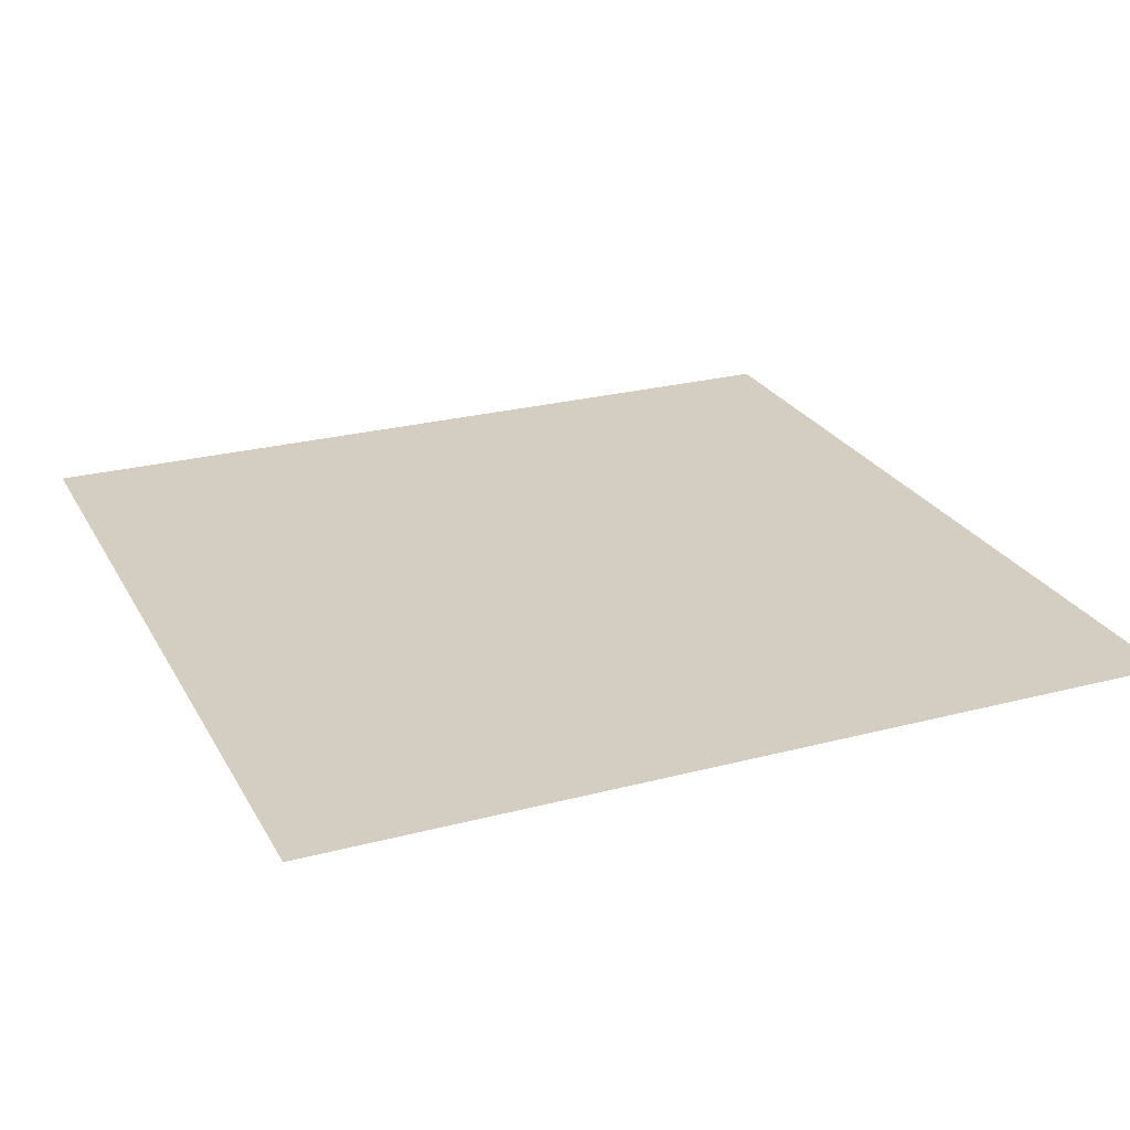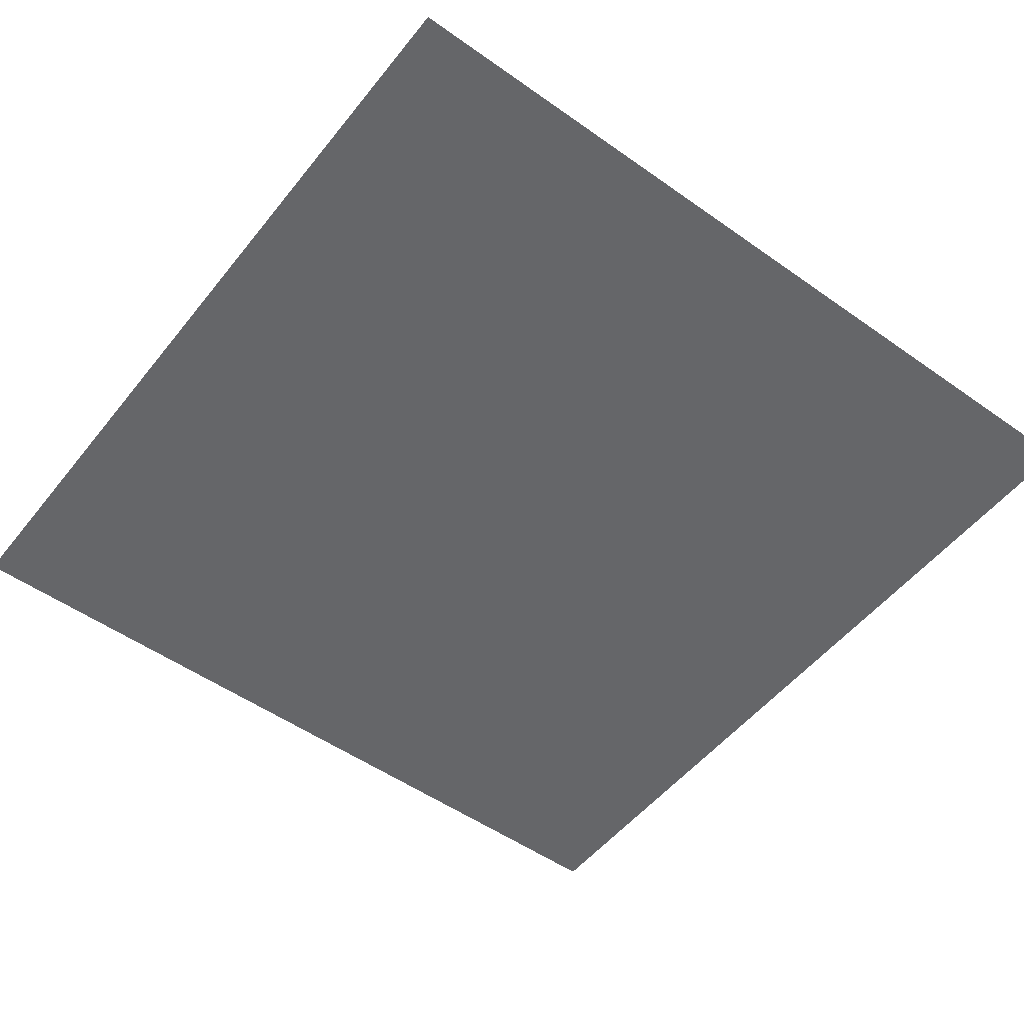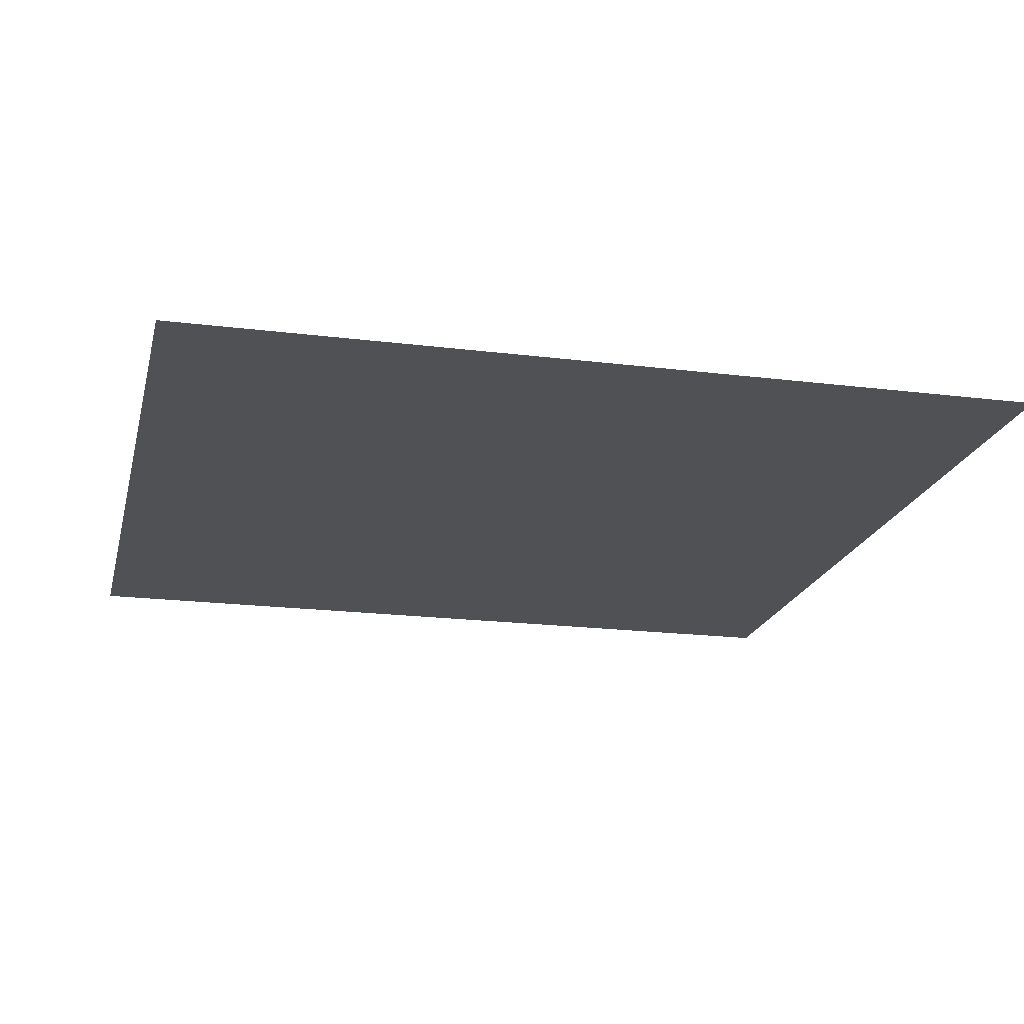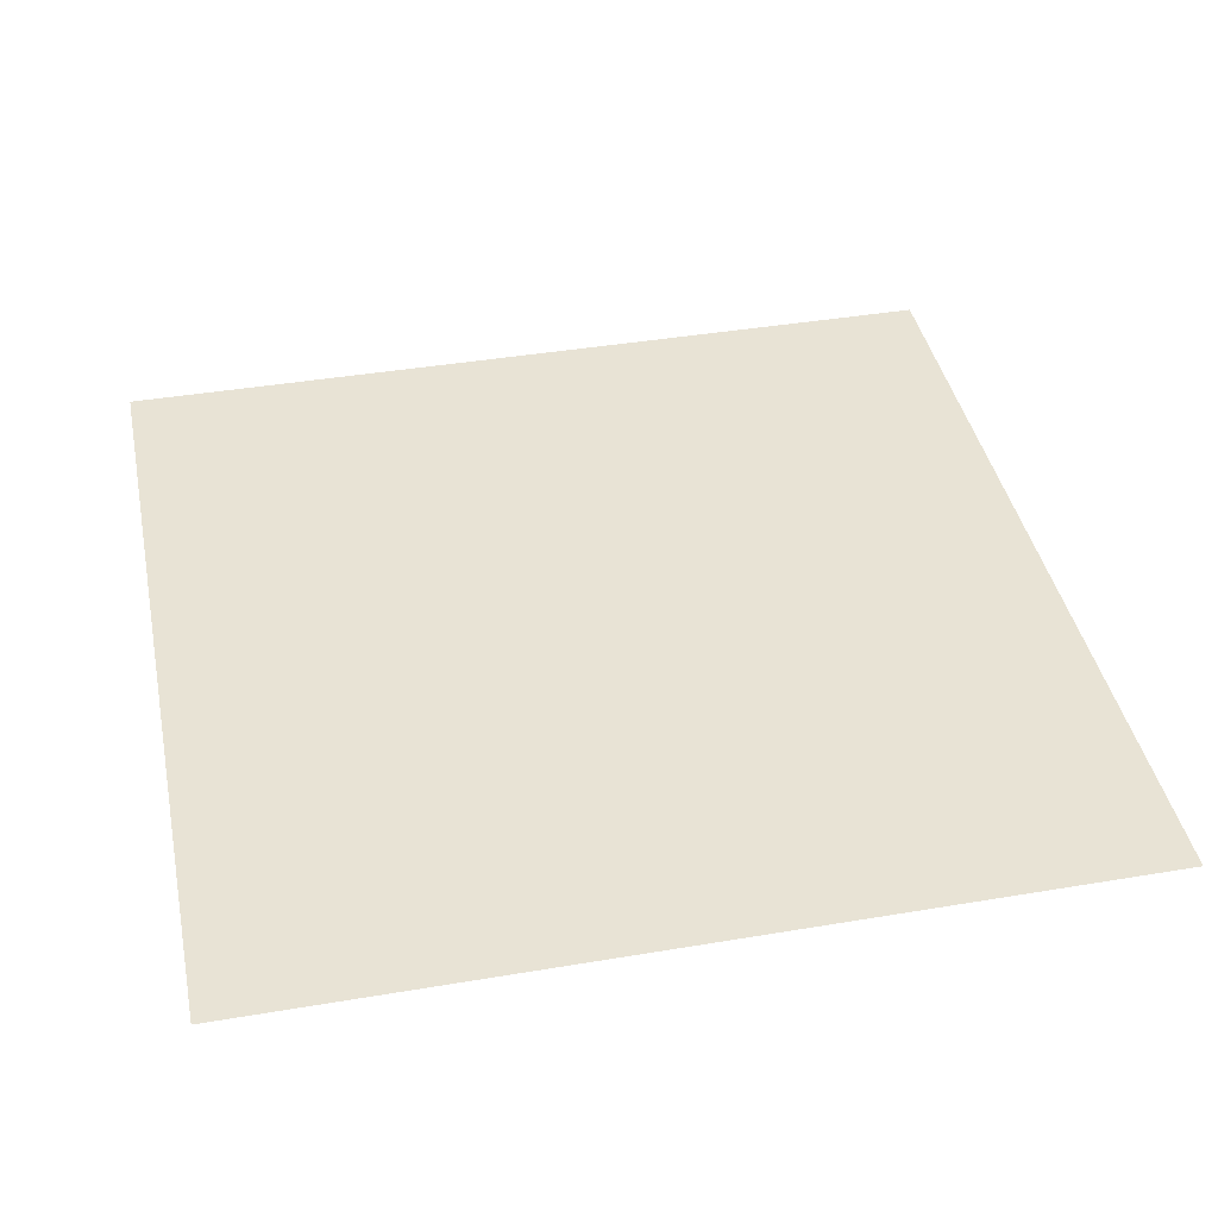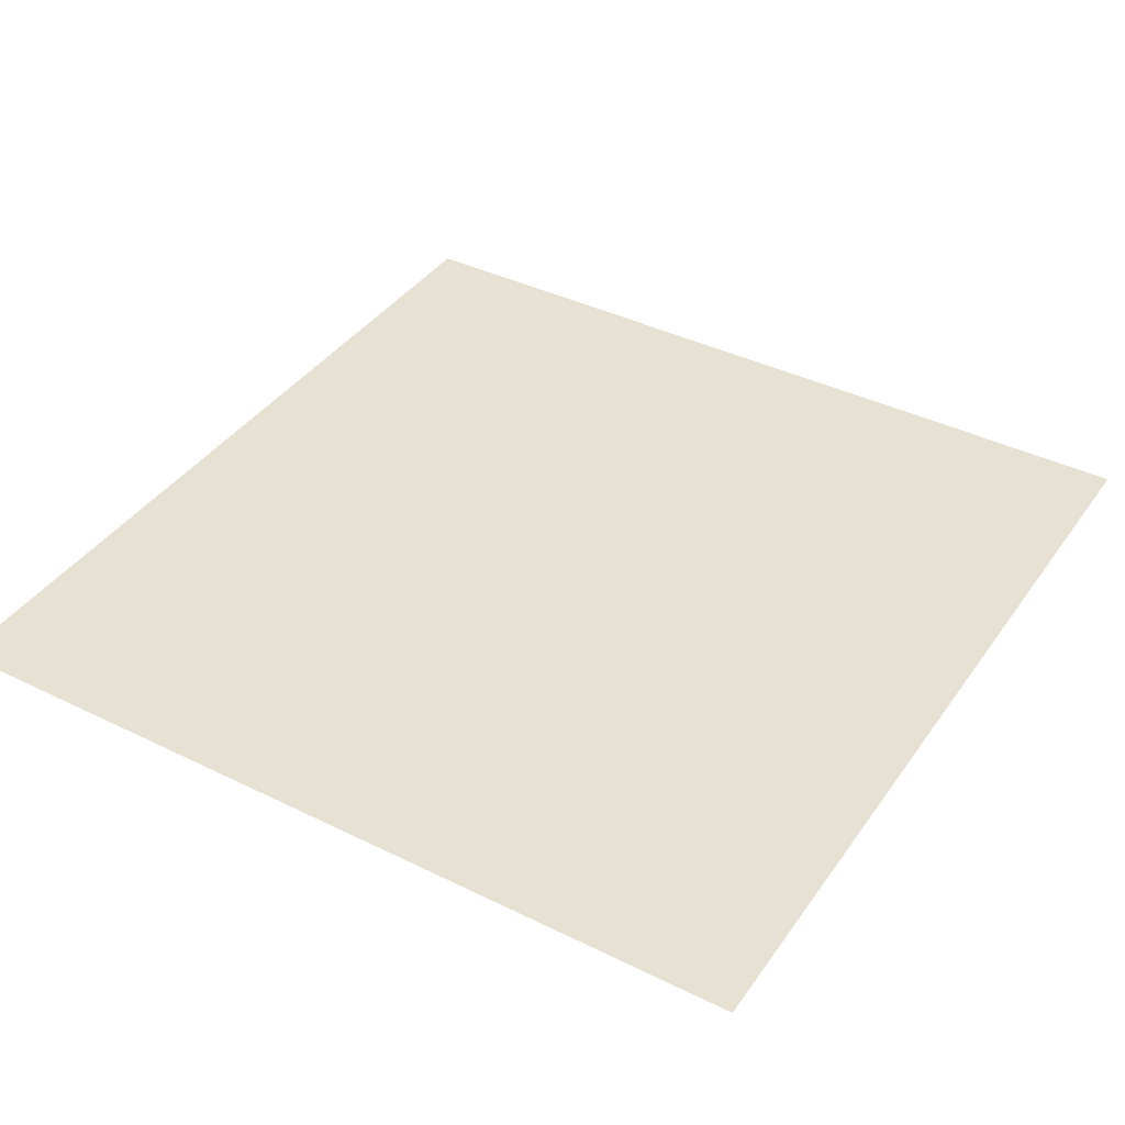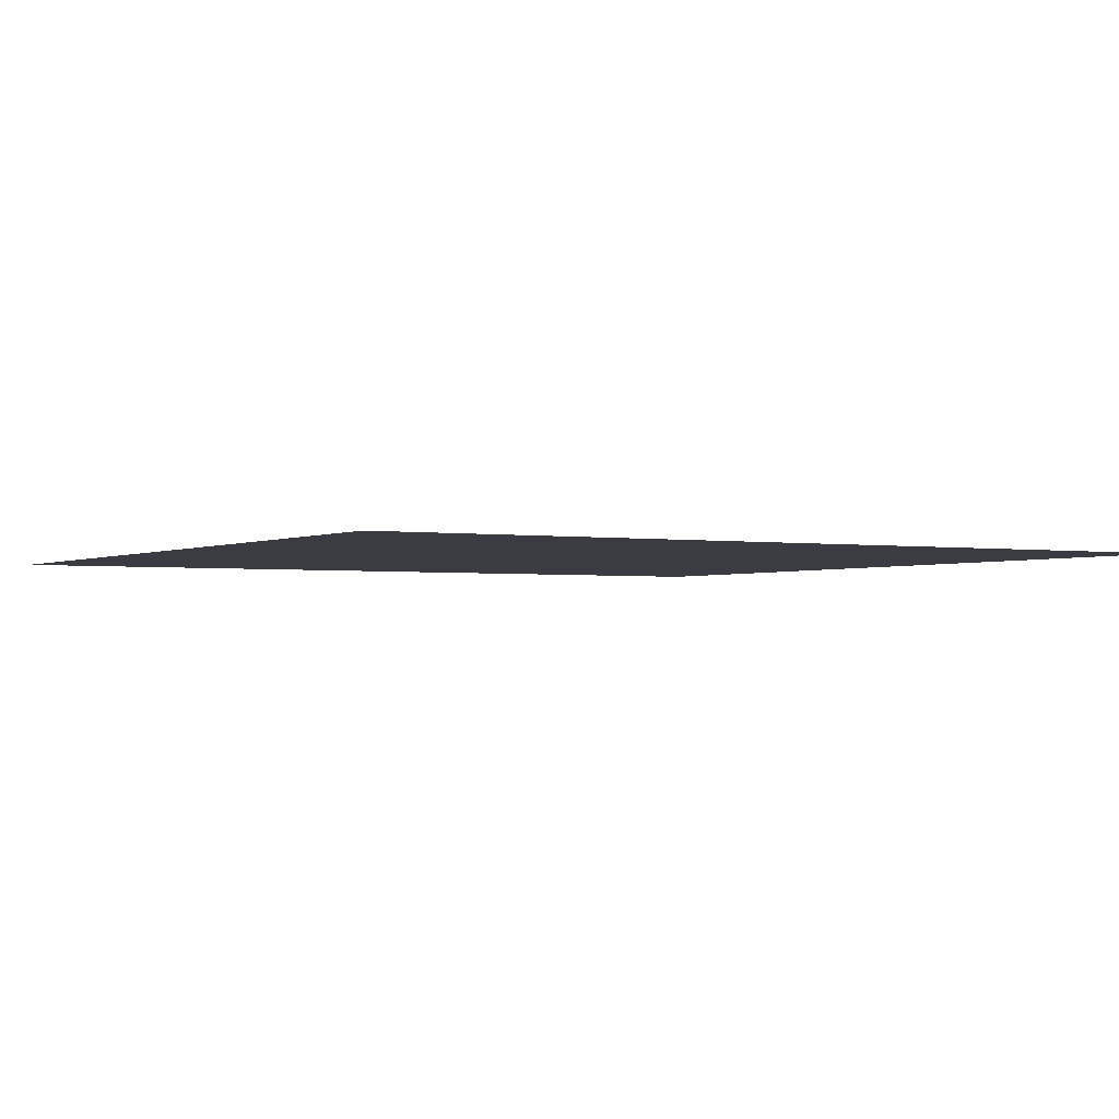
<metadata>
{"format":"obj","ext":"obj","renderer":"f3d","projection":"perspective","resolution":1024,"background":"white","views":[{"elev":25.2,"azim":-113.0,"up":"+Z"},{"elev":-51.9,"azim":-37.4,"up":"+Z"},{"elev":-19.6,"azim":76.9,"up":"+Z"},{"elev":41.0,"azim":-101.6,"up":"+Z"},{"elev":39.5,"azim":-148.5,"up":"+Z"},{"elev":-2.2,"azim":59.6,"up":"+Z"}]}
</metadata>
<code>
o Plane
v 0.5 -0.5 0
v 0.5 0.5 0
v -0.5 0.5 0
v -0.5  -0.5 0
f 1 2 3
f 1 3 4

</code>
